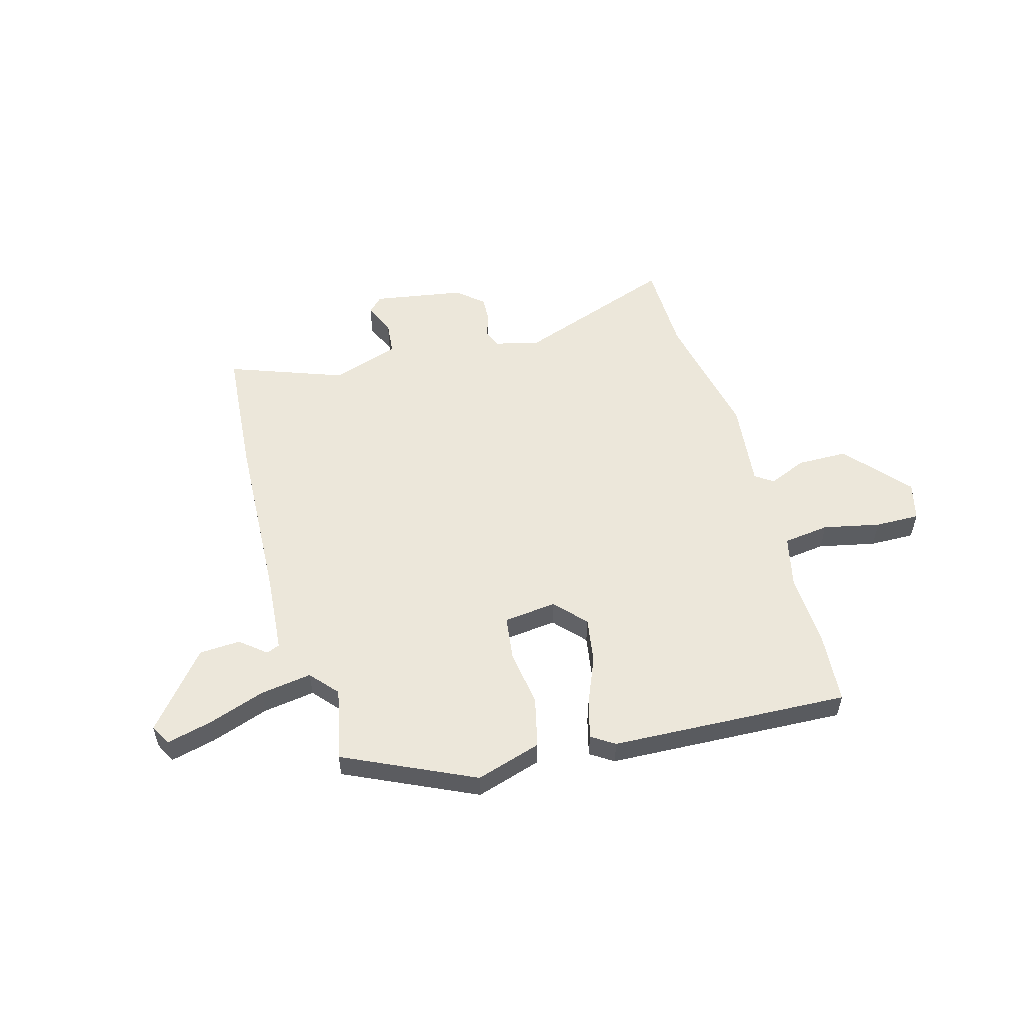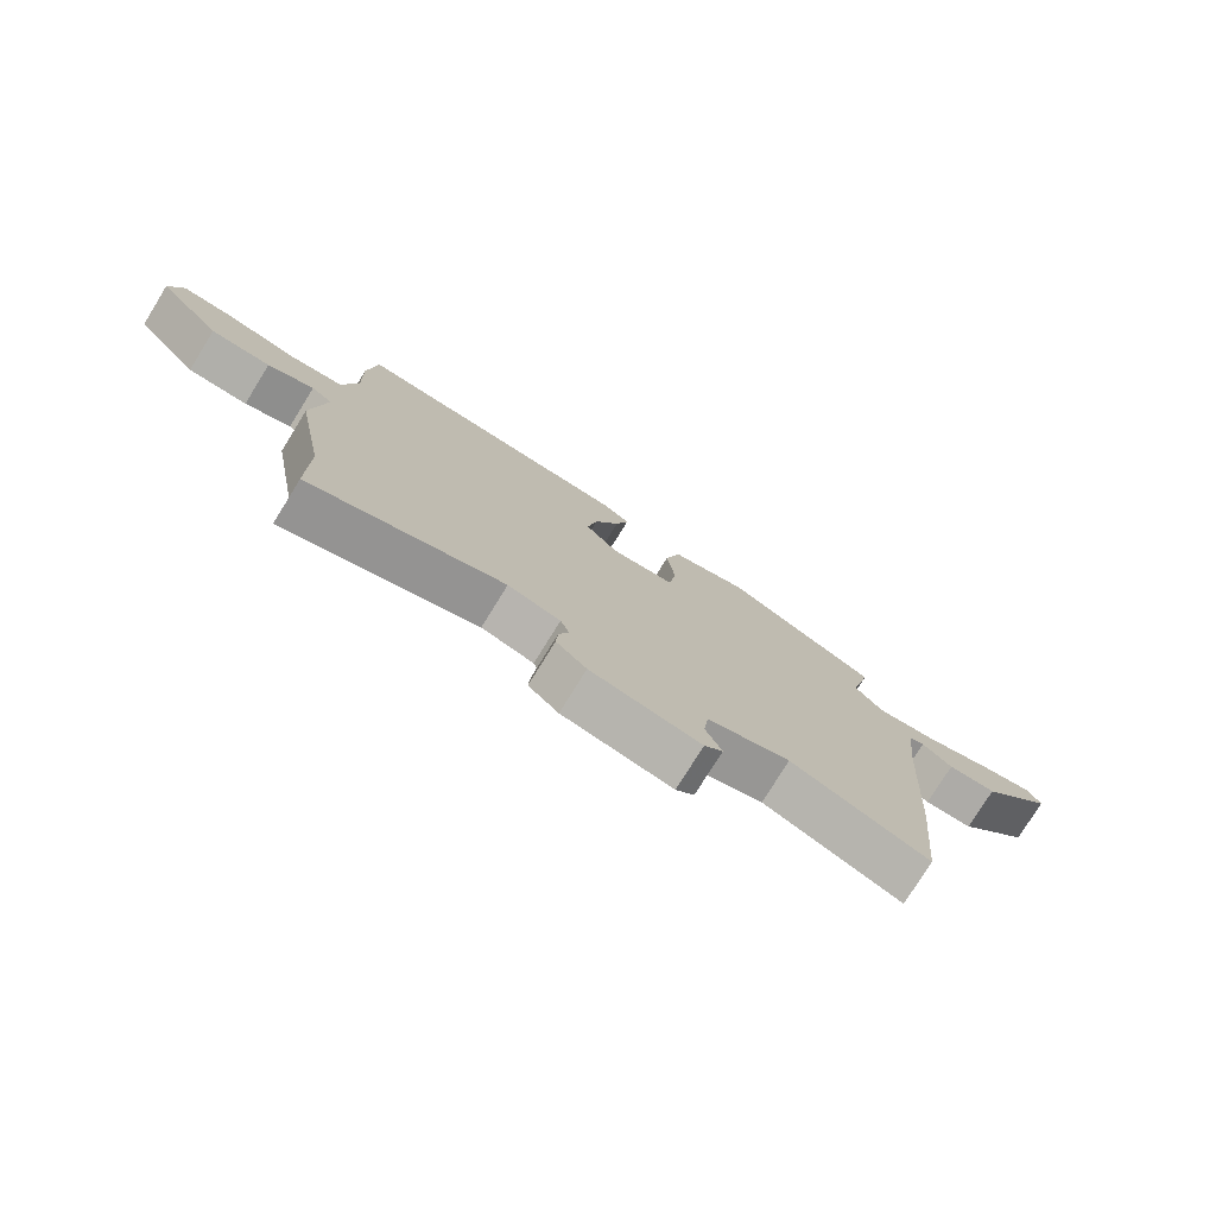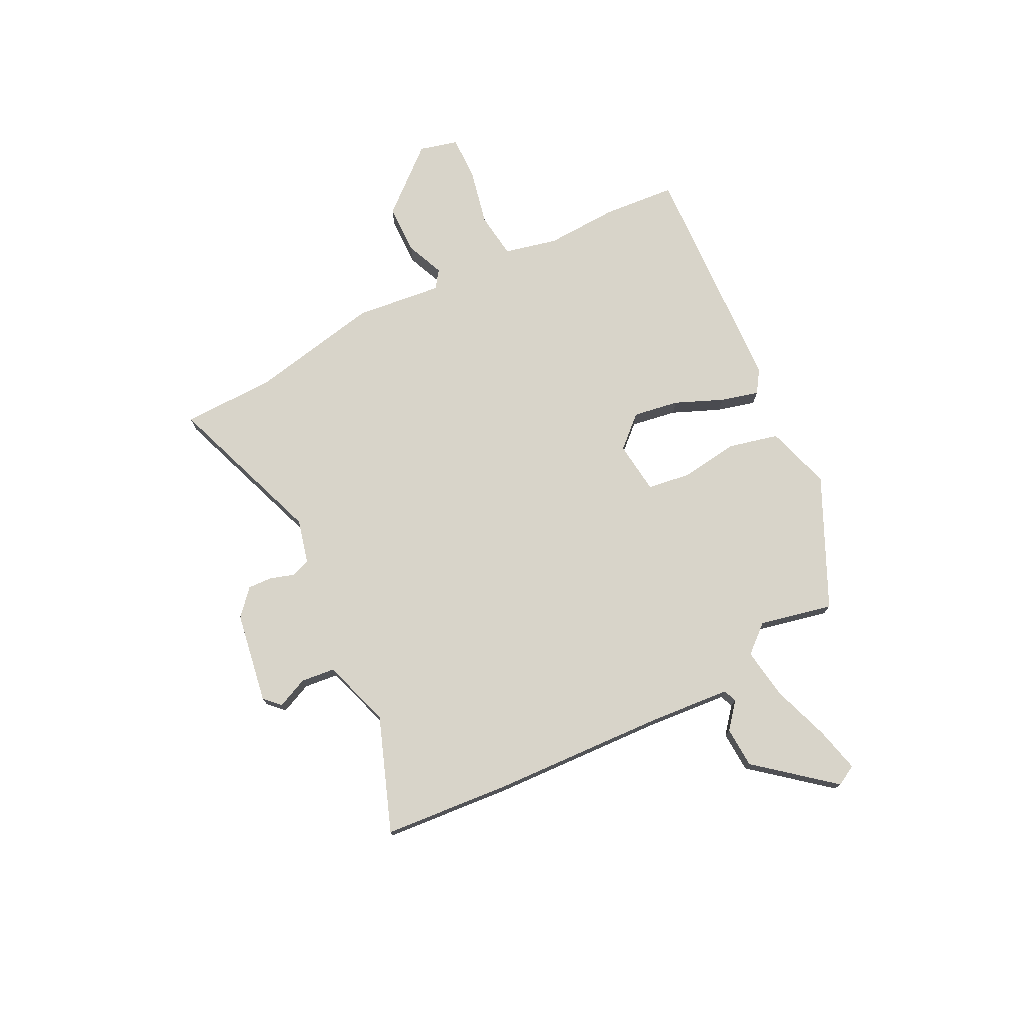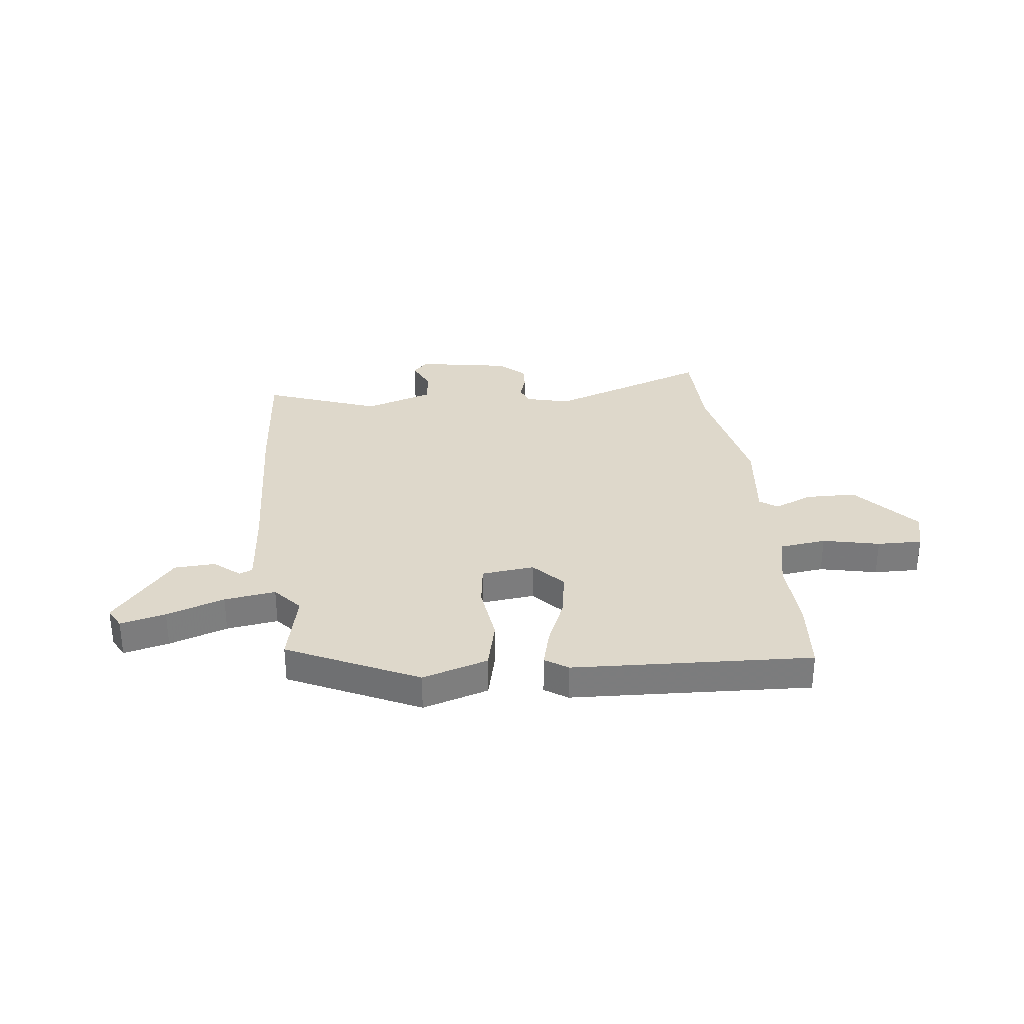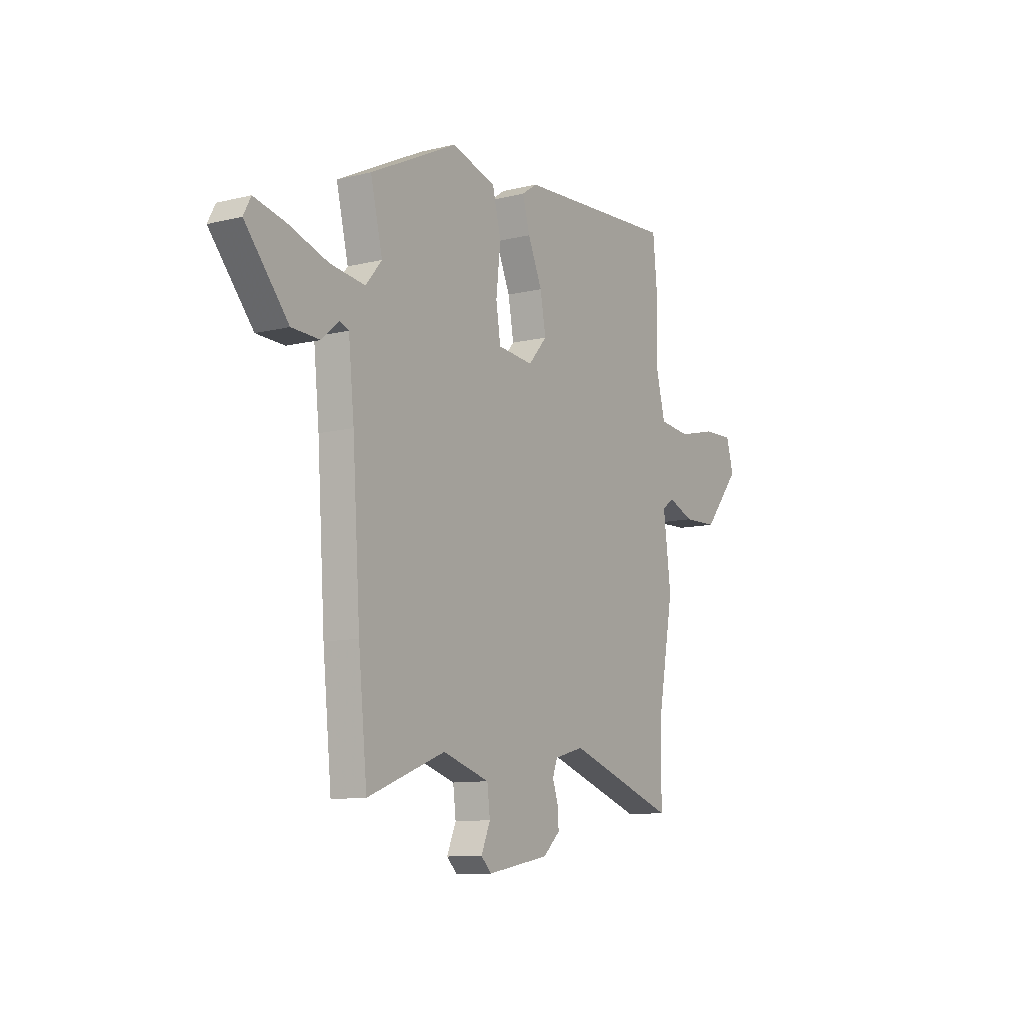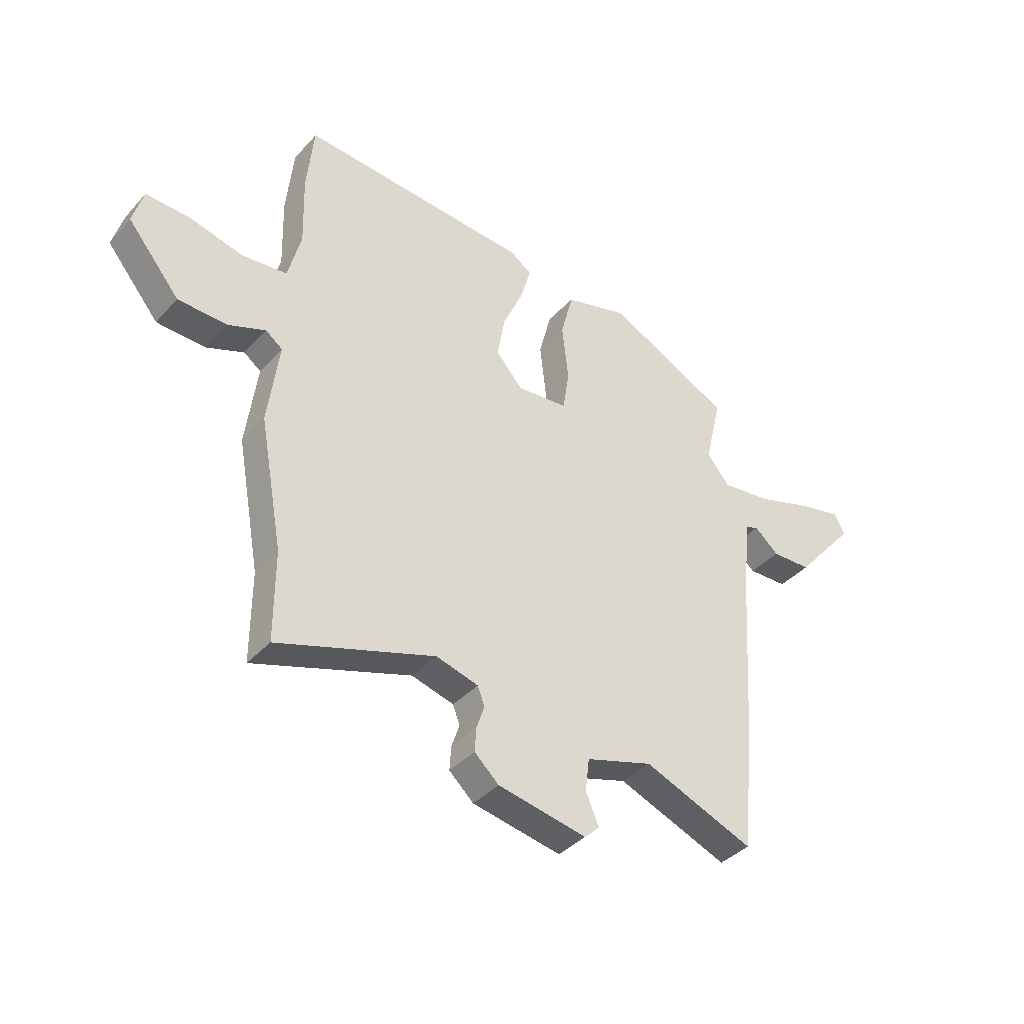
<metadata>
{"format":"obj","ext":"obj","renderer":"f3d","projection":"perspective","resolution":1024,"background":"white","views":[{"elev":53.9,"azim":-16.7,"up":"+Y"},{"elev":-77.3,"azim":148.2,"up":"+Z"},{"elev":75.1,"azim":-117.6,"up":"+Y"},{"elev":31.6,"azim":-7.5,"up":"+Y"},{"elev":-10.2,"azim":-58.2,"up":"+Z"},{"elev":-38.8,"azim":142.9,"up":"+Z"}]}
</metadata>
<code>
v 0.493 0.07 0.573
v 0.507 0.07 0.432
v 0.503 0.07 0.29
v 0.529 0.07 0.187
v 0.619 0.07 0.177
v 0.729 0.07 0.203
v 0.816 0.07 0.206
v 0.837 0.07 0.131
v 0.732 0.07 0.005
v 0.634 0.07 0.002
v 0.559 0.07 0.032
v 0.525 0.07 0.007
v 0.547 0.07 -0.162
v 0.5 0.07 -0.419
v 0.5 0.07 -0.599
v 0.186 0.07 -0.492
v 0.101 0.07 -0.515
v 0.087 0.07 -0.552
v 0.103 0.07 -0.599
v 0.106 0.07 -0.647
v 0.057 0.07 -0.692
v -0.121 0.07 -0.725
v -0.151 0.07 -0.696
v -0.125 0.07 -0.635
v -0.133 0.07 -0.569
v -0.267 0.07 -0.527
v -0.489 0.07 -0.613
v -0.514 0.07 -0.363
v -0.536 0.07 -0.025
v -0.552 0.07 0.133
v -0.578 0.07 0.143
v -0.627 0.07 0.101
v -0.707 0.07 0.104
v -0.83 0.07 0.249
v -0.809 0.07 0.289
v -0.721 0.07 0.269
v -0.608 0.07 0.232
v -0.508 0.07 0.219
v -0.462 0.07 0.274
v -0.496 0.07 0.416
v -0.246 0.07 0.539
v -0.118 0.07 0.502
v -0.093 0.07 0.405
v -0.106 0.07 0.291
v -0.093 0.07 0.207
v 0.01 0.07 0.197
v 0.064 0.07 0.258
v 0.048 0.07 0.347
v 0.007 0.07 0.44
v -0.014 0.07 0.514
v 0.03 0.07 0.544
v 0.493 0 0.573
v 0.507 0 0.432
v 0.503 0 0.29
v 0.529 0 0.187
v 0.619 0 0.177
v 0.729 0 0.203
v 0.816 0 0.206
v 0.837 0 0.131
v 0.732 0 0.005
v 0.634 0 0.002
v 0.559 0 0.032
v 0.525 0 0.007
v 0.547 0 -0.162
v 0.5 0 -0.419
v 0.5 0 -0.599
v 0.186 0 -0.492
v 0.101 0 -0.515
v 0.087 0 -0.552
v 0.103 0 -0.599
v 0.106 0 -0.647
v 0.057 0 -0.692
v -0.121 0 -0.725
v -0.151 0 -0.696
v -0.125 0 -0.635
v -0.133 0 -0.569
v -0.267 0 -0.527
v -0.489 0 -0.613
v -0.514 0 -0.363
v -0.536 0 -0.025
v -0.552 0 0.133
v -0.578 0 0.143
v -0.627 0 0.101
v -0.707 0 0.104
v -0.83 0 0.249
v -0.809 0 0.289
v -0.721 0 0.269
v -0.608 0 0.232
v -0.508 0 0.219
v -0.462 0 0.274
v -0.496 0 0.416
v -0.246 0 0.539
v -0.118 0 0.502
v -0.093 0 0.405
v -0.106 0 0.291
v -0.093 0 0.207
v 0.01 0 0.197
v 0.064 0 0.258
v 0.048 0 0.347
v 0.007 0 0.44
v -0.014 0 0.514
v 0.03 0 0.544
f 48 49 50 51
f 47 48 51 1
f 46 47 1 2
f 41 42 43 44
f 39 40 41 44
f 38 39 44 45
f 34 35 36 37
f 34 37 38
f 31 32 33 34
f 30 31 34 38
f 29 30 38 45
f 26 27 28 29
f 25 26 29 45
f 21 22 23 24
f 18 19 20 21
f 18 21 24 25
f 14 15 16
f 12 13 14 16
f 12 16 17
f 8 9 10 11
f 6 7 8 11
f 5 6 11 12
f 4 5 12 17
f 46 2 3
f 46 3 4 17
f 25 45 46
f 17 18 25 46
f 102 101 100 99
f 52 102 99 98
f 53 52 98 97
f 95 94 93 92
f 95 92 91 90
f 96 95 90 89
f 88 87 86 85
f 89 88 85
f 85 84 83 82
f 89 85 82 81
f 96 89 81 80
f 80 79 78 77
f 96 80 77 76
f 75 74 73 72
f 72 71 70 69
f 76 75 72 69
f 67 66 65
f 67 65 64 63
f 68 67 63
f 62 61 60 59
f 62 59 58 57
f 63 62 57 56
f 68 63 56 55
f 54 53 97
f 68 55 54 97
f 97 96 76
f 97 76 69 68
f 1 52 53 2
f 2 53 54 3
f 3 54 55 4
f 4 55 56 5
f 5 56 57 6
f 6 57 58 7
f 7 58 59 8
f 8 59 60 9
f 9 60 61 10
f 10 61 62 11
f 11 62 63 12
f 12 63 64 13
f 13 64 65 14
f 14 65 66 15
f 15 66 67 16
f 16 67 68 17
f 17 68 69 18
f 18 69 70 19
f 19 70 71 20
f 20 71 72 21
f 21 72 73 22
f 22 73 74 23
f 23 74 75 24
f 24 75 76 25
f 25 76 77 26
f 26 77 78 27
f 27 78 79 28
f 28 79 80 29
f 29 80 81 30
f 30 81 82 31
f 31 82 83 32
f 32 83 84 33
f 33 84 85 34
f 34 85 86 35
f 35 86 87 36
f 36 87 88 37
f 37 88 89 38
f 38 89 90 39
f 39 90 91 40
f 40 91 92 41
f 41 92 93 42
f 42 93 94 43
f 43 94 95 44
f 44 95 96 45
f 45 96 97 46
f 46 97 98 47
f 47 98 99 48
f 48 99 100 49
f 49 100 101 50
f 50 101 102 51
f 51 102 52 1

</code>
